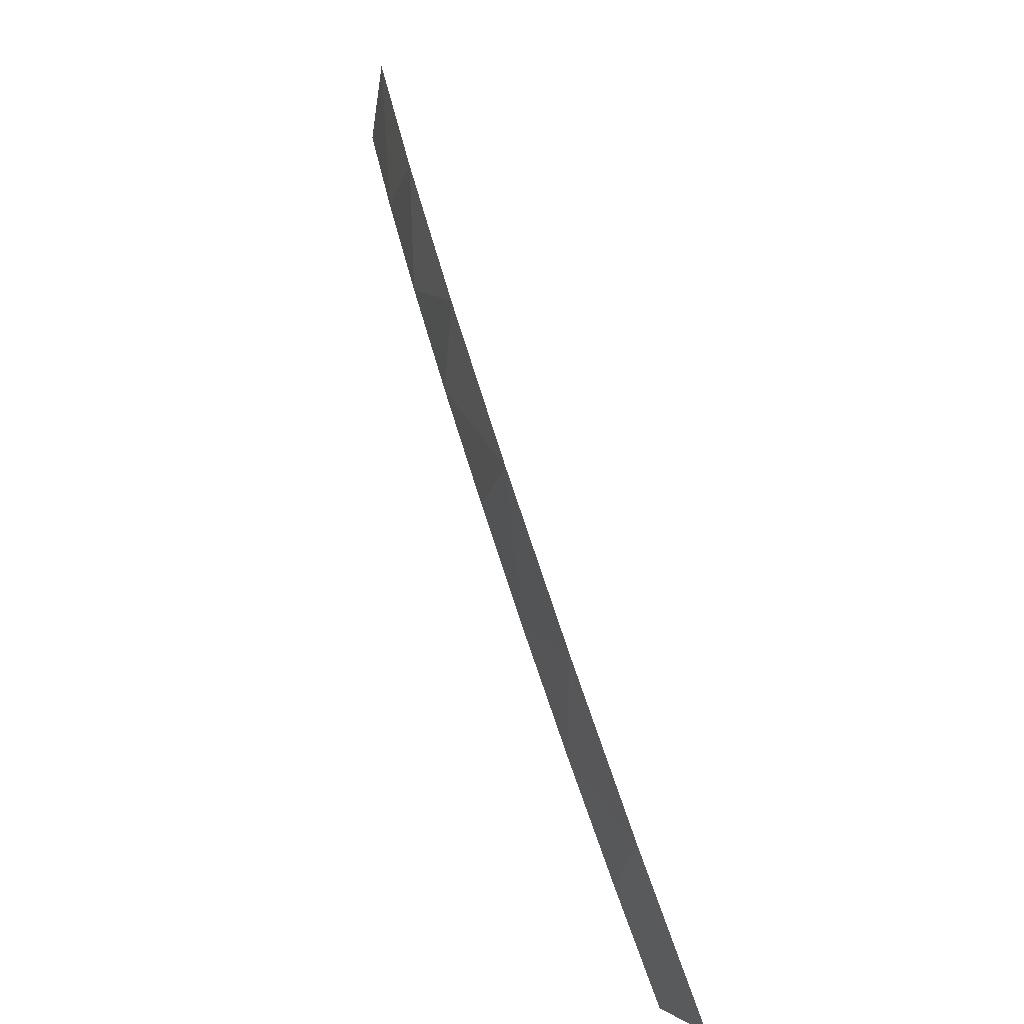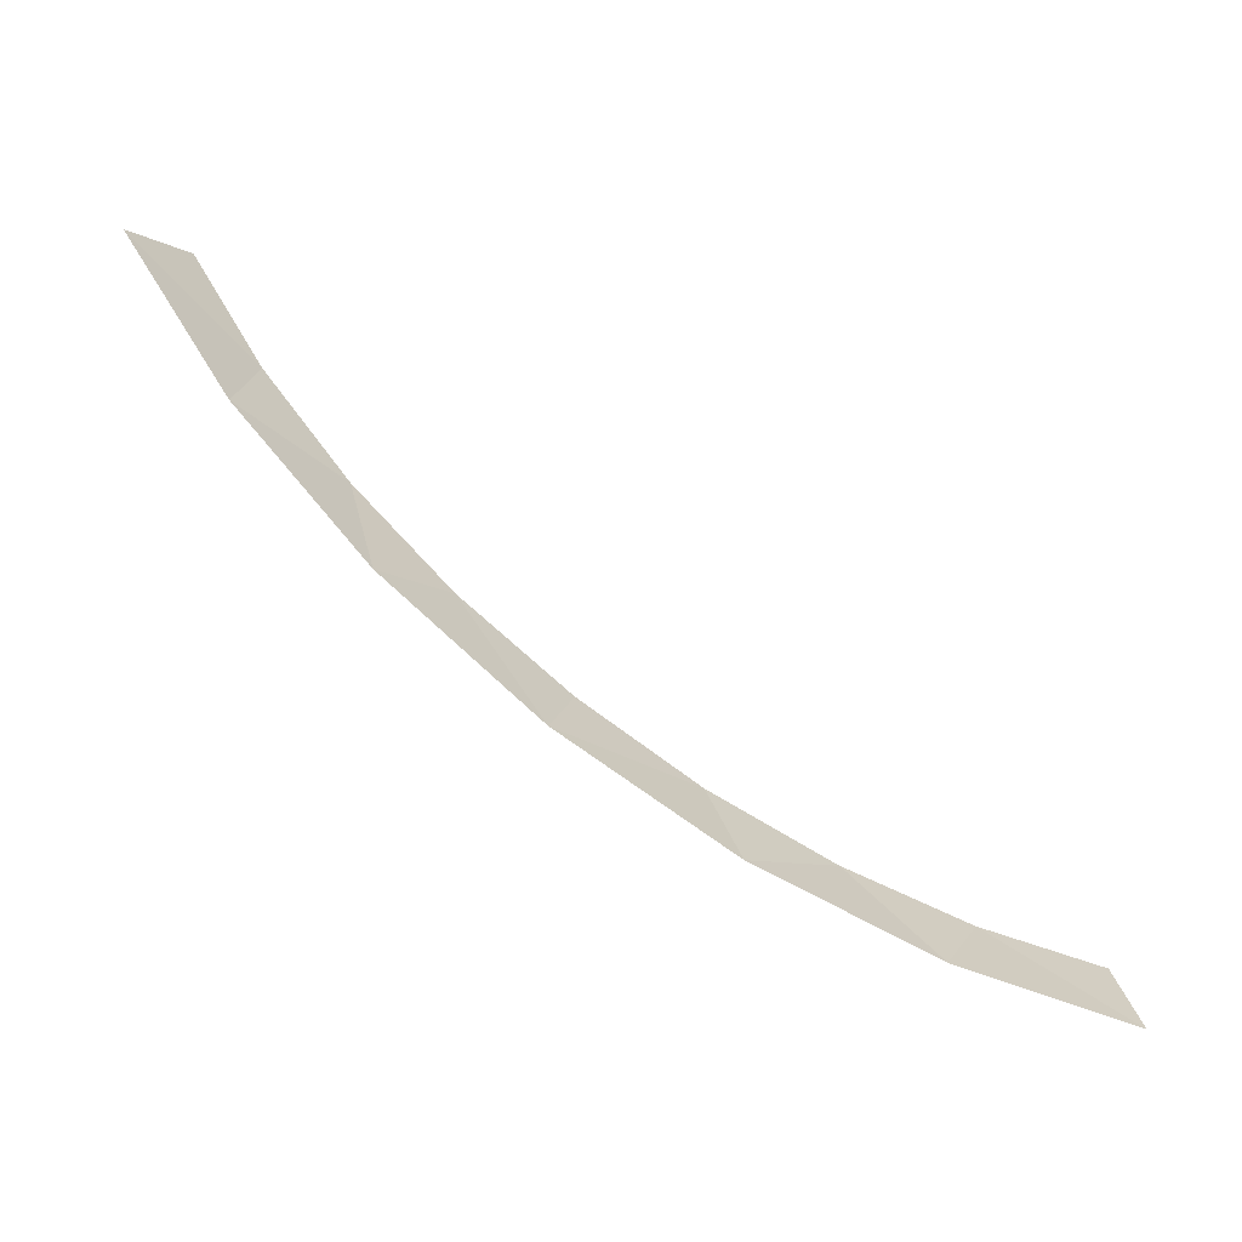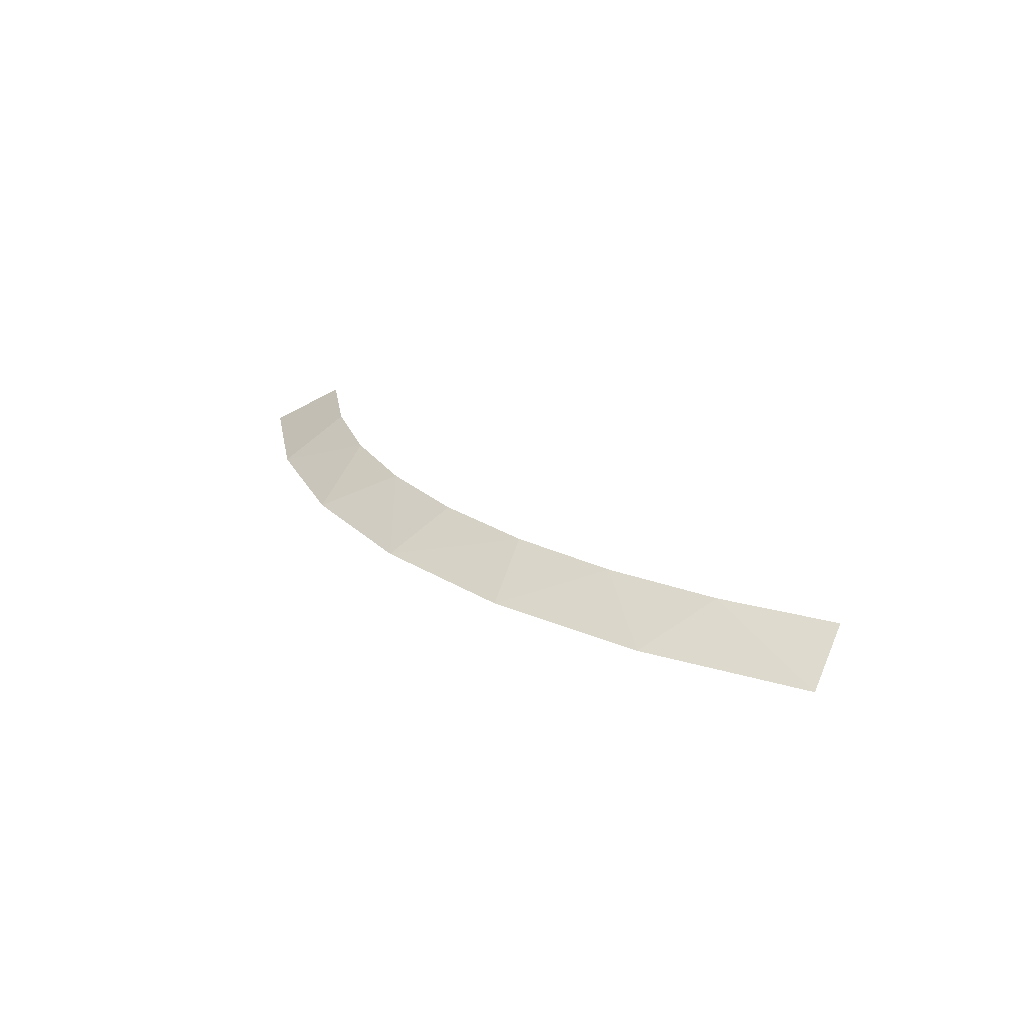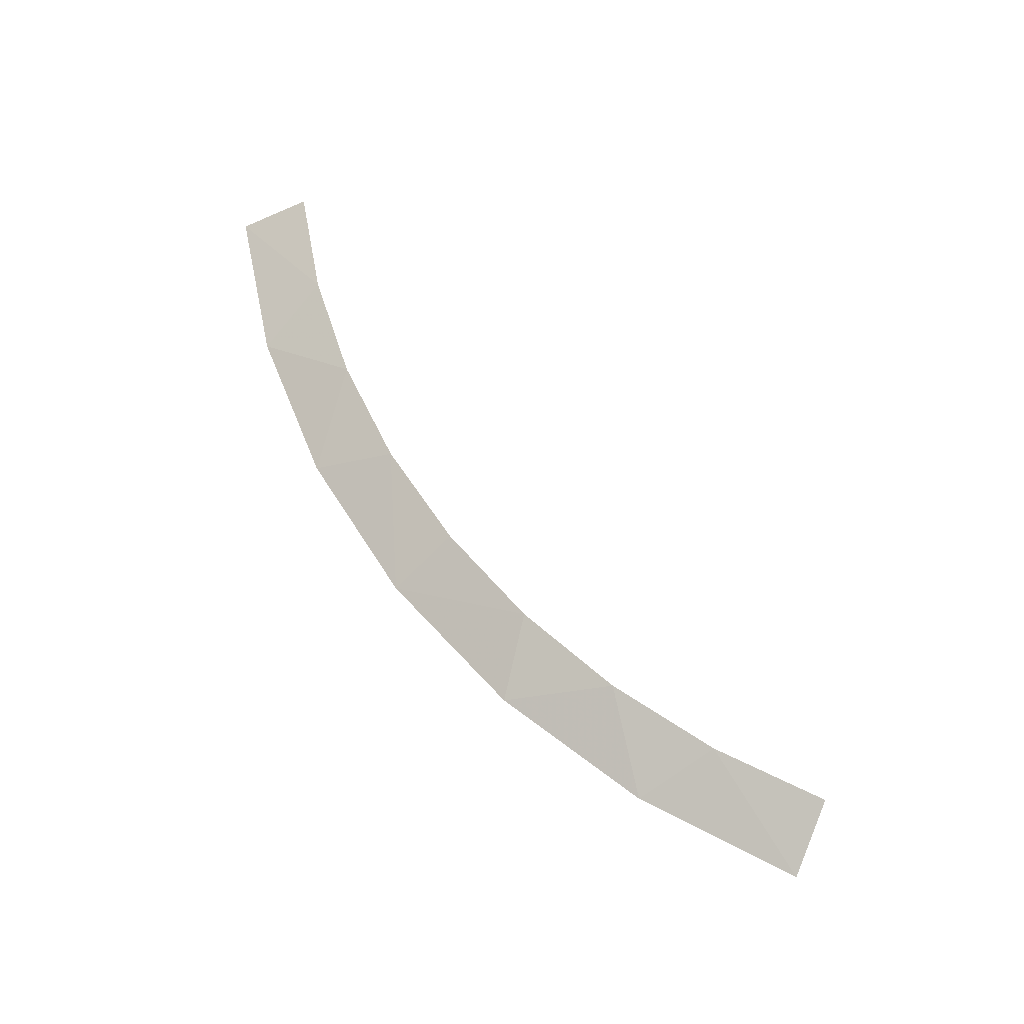
<metadata>
{"format":"obj","ext":"obj","renderer":"f3d","projection":"perspective","resolution":1024,"background":"white","views":[{"elev":-78.1,"azim":110.2,"up":"+Y"},{"elev":-38.7,"azim":155.4,"up":"+Y"},{"elev":20.0,"azim":85.3,"up":"+Z"},{"elev":62.4,"azim":82.9,"up":"+Z"}]}
</metadata>
<code>
v 0 -2.97 -1.8
v 0.3876 -2.944 -1.8
v 0 -3.206 -1.918
v 0 -3.206 -1.918
v 0.3876 -2.944 -1.8
v 0.5567 -3.157 -1.918
v 0.5567 -3.157 -1.918
v 0.3876 -2.944 -1.8
v 0.7686 -2.869 -1.8
v 0.5567 -3.157 -1.918
v 0.7686 -2.869 -1.8
v 1.097 -3.013 -1.918
v 1.097 -3.013 -1.918
v 0.7686 -2.869 -1.8
v 1.137 -2.744 -1.8
v 1.097 -3.013 -1.918
v 1.137 -2.744 -1.8
v 1.603 -2.776 -1.918
v 1.603 -2.776 -1.918
v 1.137 -2.744 -1.8
v 1.485 -2.572 -1.8
v 1.603 -2.776 -1.918
v 1.485 -2.572 -1.8
v 1.808 -2.356 -1.8
v 1.603 -2.776 -1.918
v 1.808 -2.356 -1.8
v 2.061 -2.456 -1.918
v 2.061 -2.456 -1.918
v 1.808 -2.356 -1.8
v 2.1 -2.1 -1.8
v 2.061 -2.456 -1.918
v 2.1 -2.1 -1.8
v 2.456 -2.061 -1.918
v 2.456 -2.061 -1.918
v 2.1 -2.1 -1.8
v 2.356 -1.808 -1.8
v 2.456 -2.061 -1.918
v 2.356 -1.808 -1.8
v 2.776 -1.603 -1.918
v 2.776 -1.603 -1.918
v 2.356 -1.808 -1.8
v 2.572 -1.485 -1.8
g mesh7347102
f 1 2 3
f 4 5 6
f 7 8 9
f 10 11 12
f 13 14 15
f 16 17 18
f 19 20 21
f 22 23 24
f 25 26 27
f 28 29 30
f 31 32 33
f 34 35 36
f 37 38 39
f 40 41 42

</code>
